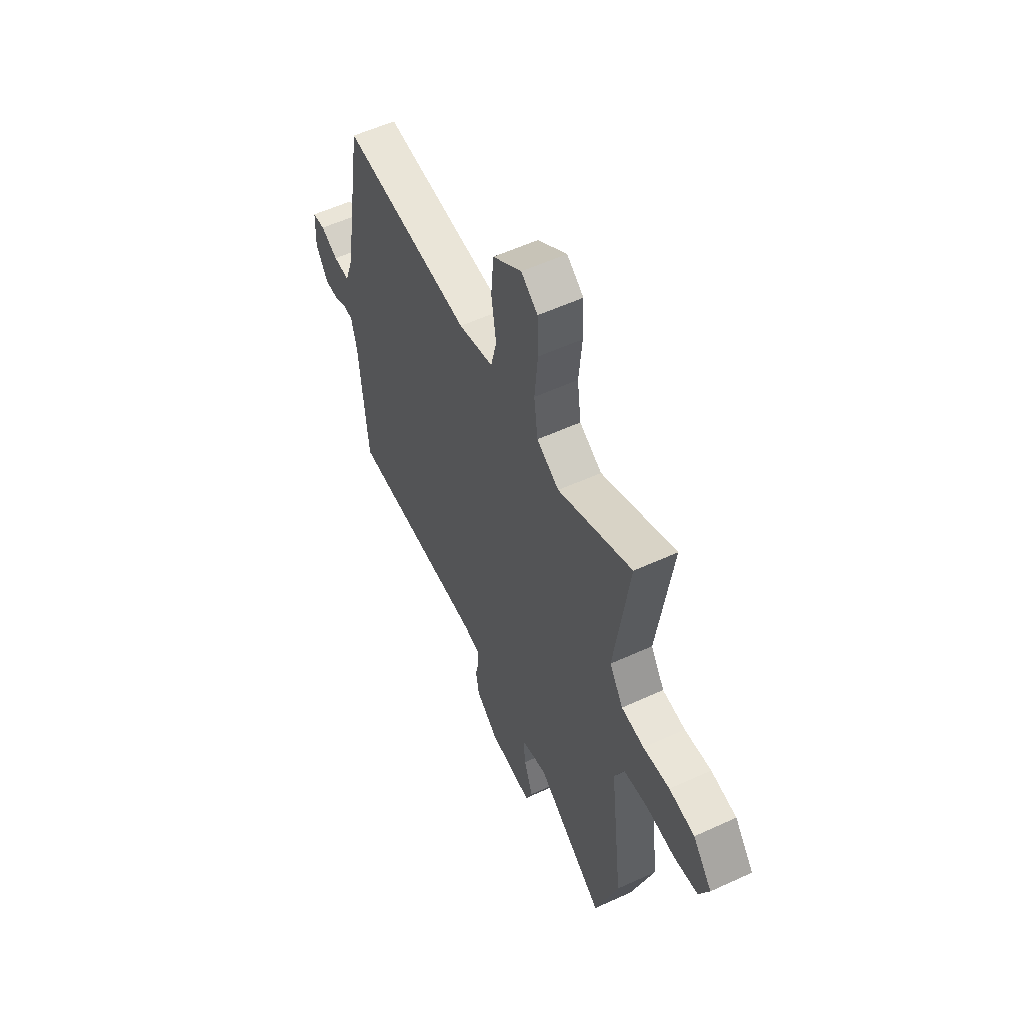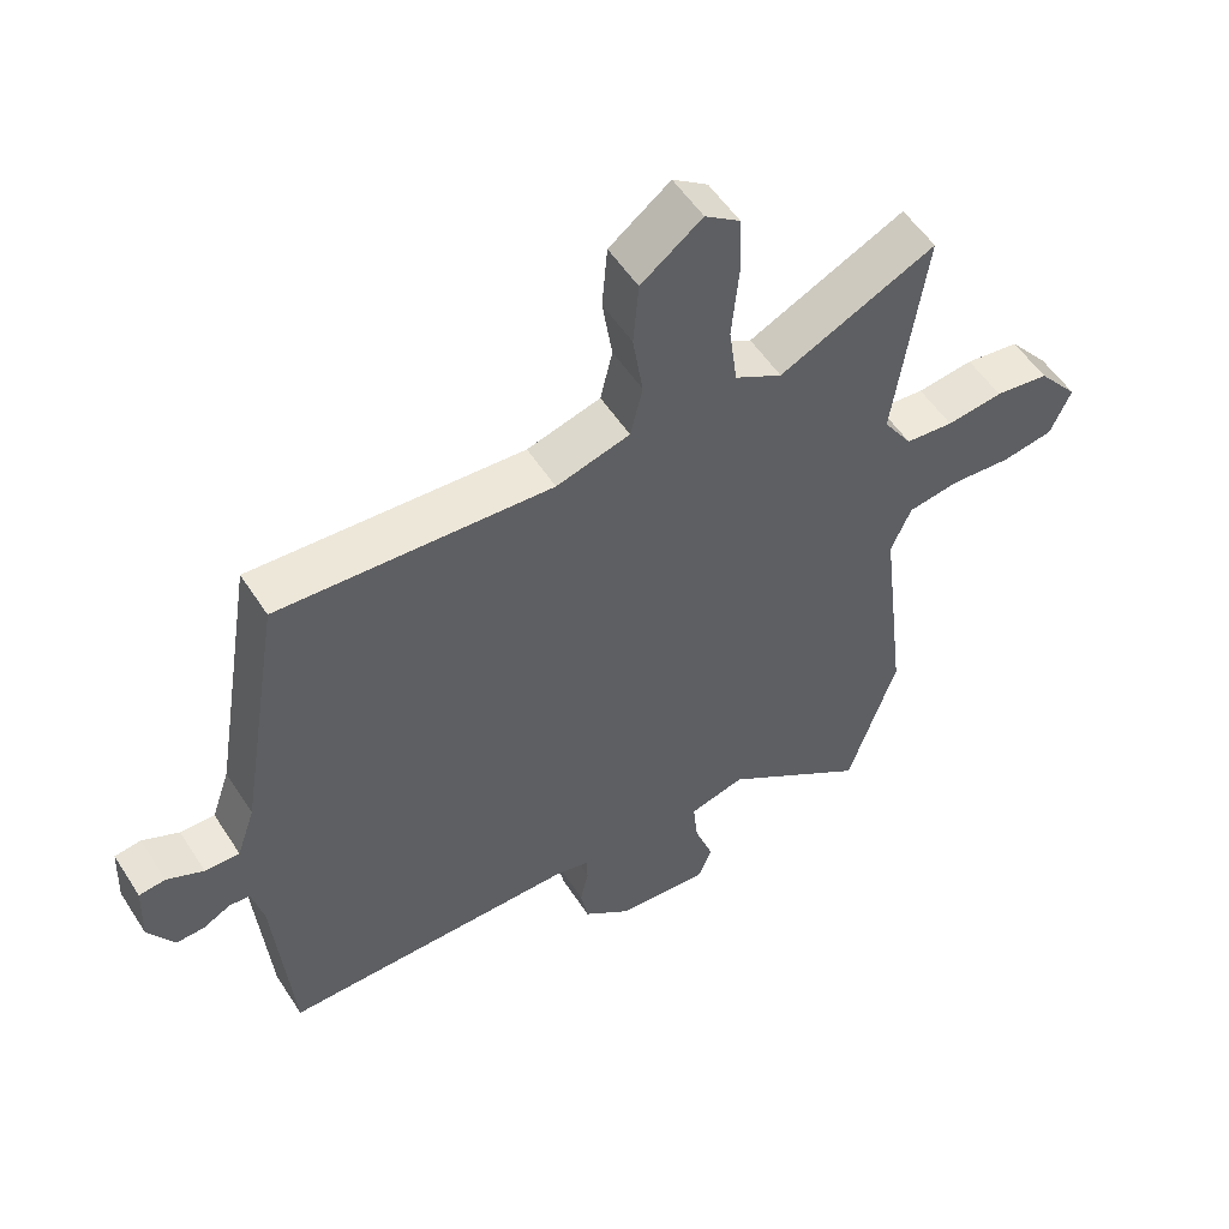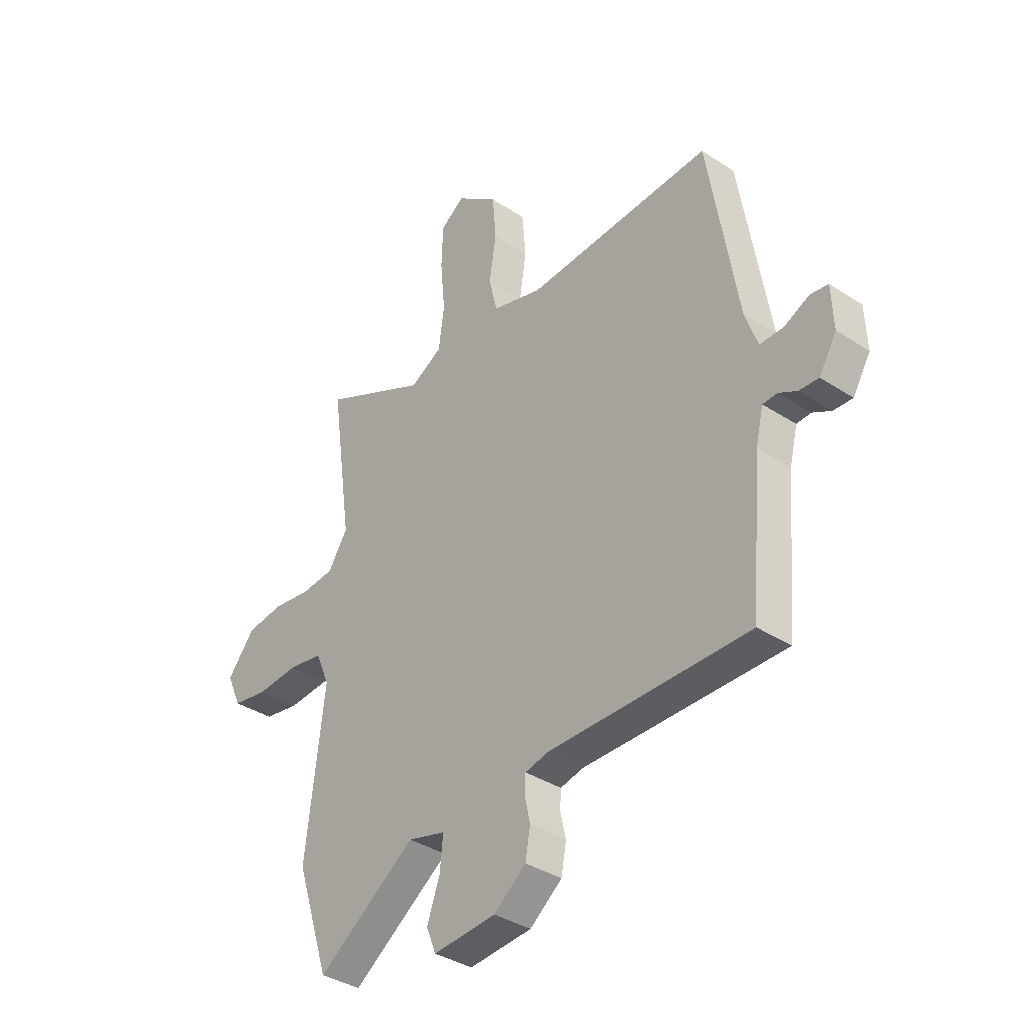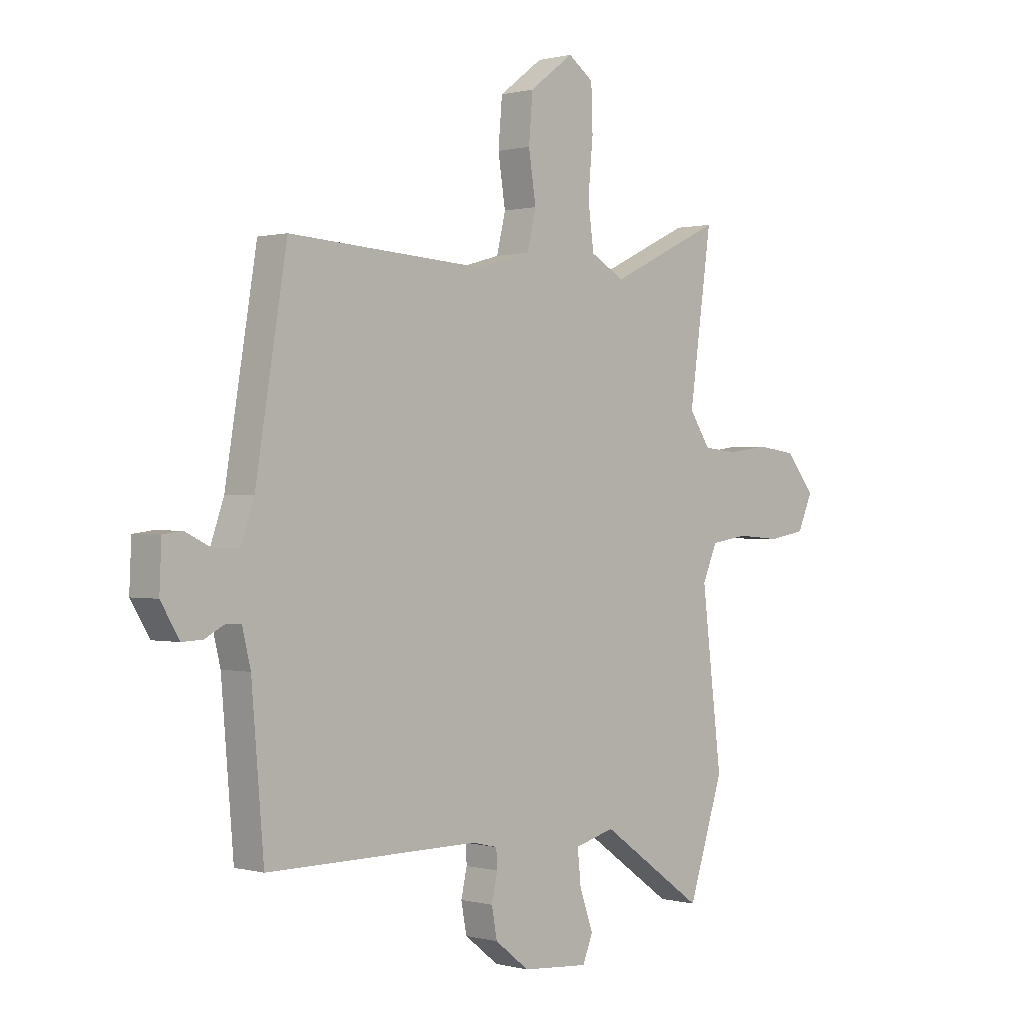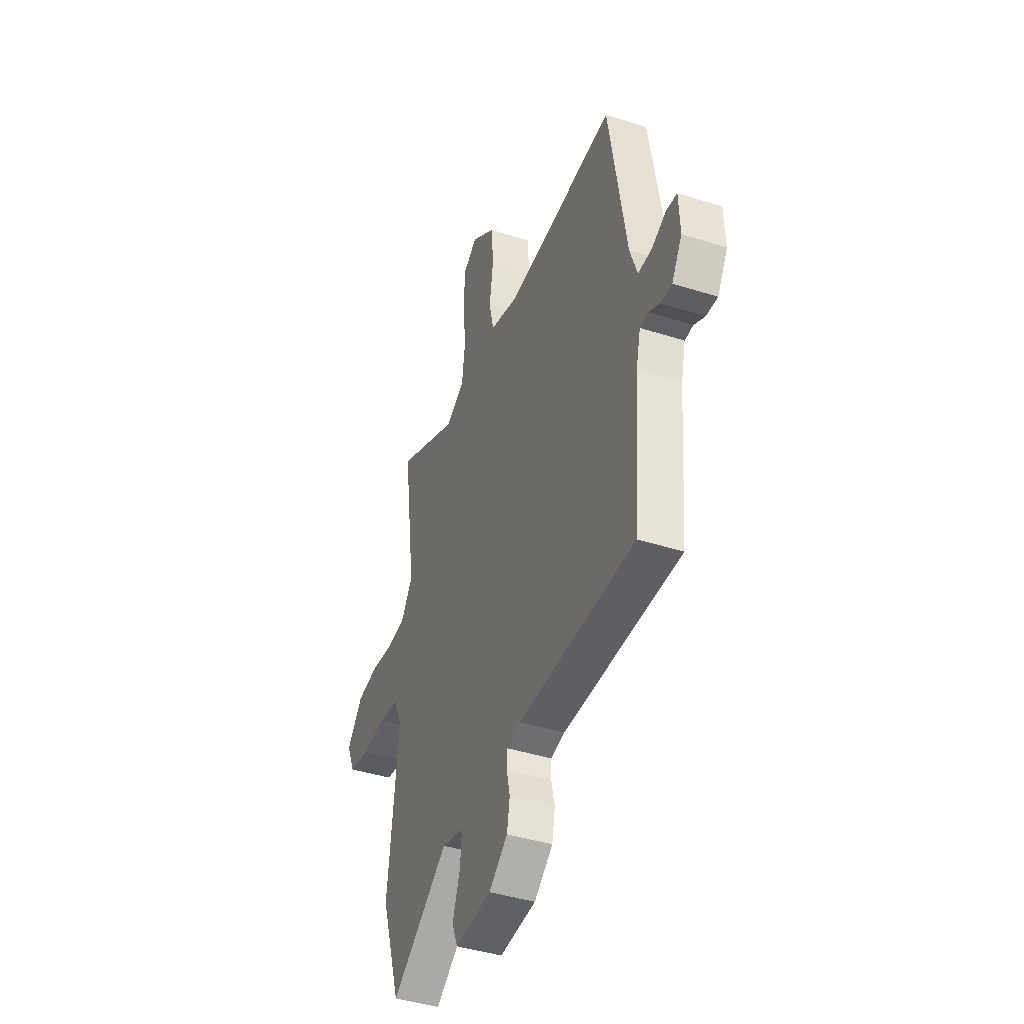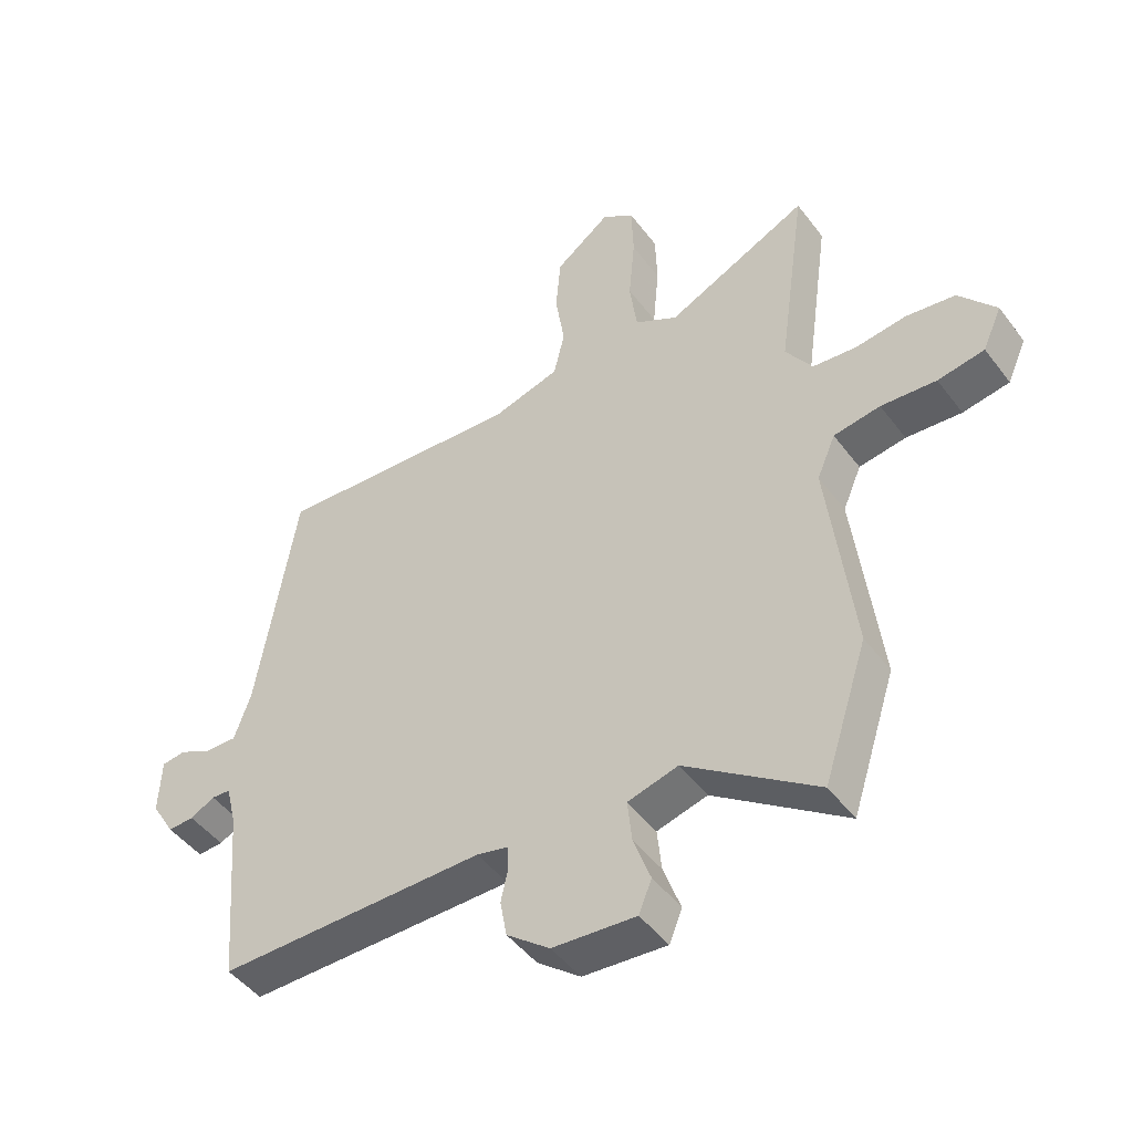
<metadata>
{"format":"obj","ext":"obj","renderer":"f3d","projection":"perspective","resolution":1024,"background":"white","views":[{"elev":56.5,"azim":-115.6,"up":"+Z"},{"elev":54.0,"azim":147.8,"up":"+Z"},{"elev":-36.5,"azim":49.6,"up":"+Z"},{"elev":0.4,"azim":134.3,"up":"+Z"},{"elev":-41.9,"azim":69.0,"up":"+Z"},{"elev":-47.0,"azim":-145.1,"up":"+Z"}]}
</metadata>
<code>
v -0.463 0.07 -0.614
v -0.535 0.07 -0.393
v -0.494 0.07 -0.054
v -0.524 0.07 0.016
v -0.6 0.07 0.028
v -0.69 0.07 0.021
v -0.766 0.07 0.034
v -0.797 0.07 0.104
v -0.737 0.07 0.177
v -0.657 0.07 0.188
v -0.574 0.07 0.177
v -0.503 0.07 0.184
v -0.46 0.07 0.249
v -0.506 0.07 0.576
v -0.275 0.07 0.466
v -0.205 0.07 0.505
v -0.193 0.07 0.595
v -0.203 0.07 0.703
v -0.2 0.07 0.793
v -0.148 0.07 0.83
v -0.058 0.07 0.762
v -0.05 0.07 0.668
v -0.065 0.07 0.571
v -0.047 0.07 0.495
v 0.062 0.07 0.464
v 0.466 0.07 0.489
v 0.53 0.07 0.101
v 0.557 0.07 0.023
v 0.608 0.07 0.024
v 0.662 0.07 0.05
v 0.701 0.07 0.045
v 0.705 0.07 -0.046
v 0.667 0.07 -0.109
v 0.625 0.07 -0.107
v 0.585 0.07 -0.086
v 0.554 0.07 -0.088
v 0.537 0.07 -0.158
v 0.512 0.07 -0.455
v 0.077 0.07 -0.454
v 0.026 0.07 -0.466
v 0.024 0.07 -0.504
v 0.036 0.07 -0.558
v 0.025 0.07 -0.618
v -0.045 0.07 -0.673
v -0.181 0.07 -0.684
v -0.202 0.07 -0.632
v -0.174 0.07 -0.554
v -0.167 0.07 -0.485
v -0.249 0.07 -0.463
v -0.463 0 -0.614
v -0.535 0 -0.393
v -0.494 0 -0.054
v -0.524 0 0.016
v -0.6 0 0.028
v -0.69 0 0.021
v -0.766 0 0.034
v -0.797 0 0.104
v -0.737 0 0.177
v -0.657 0 0.188
v -0.574 0 0.177
v -0.503 0 0.184
v -0.46 0 0.249
v -0.506 0 0.576
v -0.275 0 0.466
v -0.205 0 0.505
v -0.193 0 0.595
v -0.203 0 0.703
v -0.2 0 0.793
v -0.148 0 0.83
v -0.058 0 0.762
v -0.05 0 0.668
v -0.065 0 0.571
v -0.047 0 0.495
v 0.062 0 0.464
v 0.466 0 0.489
v 0.53 0 0.101
v 0.557 0 0.023
v 0.608 0 0.024
v 0.662 0 0.05
v 0.701 0 0.045
v 0.705 0 -0.046
v 0.667 0 -0.109
v 0.625 0 -0.107
v 0.585 0 -0.086
v 0.554 0 -0.088
v 0.537 0 -0.158
v 0.512 0 -0.455
v 0.077 0 -0.454
v 0.026 0 -0.466
v 0.024 0 -0.504
v 0.036 0 -0.558
v 0.025 0 -0.618
v -0.045 0 -0.673
v -0.181 0 -0.684
v -0.202 0 -0.632
v -0.174 0 -0.554
v -0.167 0 -0.485
v -0.249 0 -0.463
f 44 45 46 47
f 44 47 48
f 41 42 43 44
f 40 41 44 48
f 39 40 48 49
f 37 38 39
f 36 37 39 49
f 32 33 34 35
f 32 35 36
f 29 30 31 32
f 28 29 32 36
f 27 28 36 49
f 25 26 27 49
f 20 21 22 23
f 20 23 24
f 17 18 19 20
f 16 17 20 24
f 15 16 24 25
f 13 14 15
f 12 13 15 25
f 8 9 10 11
f 8 11 12
f 5 6 7 8
f 4 5 8 12
f 3 4 12 25
f 3 25 49
f 1 2 3 49
f 96 95 94 93
f 97 96 93
f 93 92 91 90
f 97 93 90 89
f 98 97 89 88
f 88 87 86
f 98 88 86 85
f 84 83 82 81
f 85 84 81
f 81 80 79 78
f 85 81 78 77
f 98 85 77 76
f 98 76 75 74
f 72 71 70 69
f 73 72 69
f 69 68 67 66
f 73 69 66 65
f 74 73 65 64
f 64 63 62
f 74 64 62 61
f 60 59 58 57
f 61 60 57
f 57 56 55 54
f 61 57 54 53
f 74 61 53 52
f 98 74 52
f 98 52 51 50
f 1 50 51 2
f 2 51 52 3
f 3 52 53 4
f 4 53 54 5
f 5 54 55 6
f 6 55 56 7
f 7 56 57 8
f 8 57 58 9
f 9 58 59 10
f 10 59 60 11
f 11 60 61 12
f 12 61 62 13
f 13 62 63 14
f 14 63 64 15
f 15 64 65 16
f 16 65 66 17
f 17 66 67 18
f 18 67 68 19
f 19 68 69 20
f 20 69 70 21
f 21 70 71 22
f 22 71 72 23
f 23 72 73 24
f 24 73 74 25
f 25 74 75 26
f 26 75 76 27
f 27 76 77 28
f 28 77 78 29
f 29 78 79 30
f 30 79 80 31
f 31 80 81 32
f 32 81 82 33
f 33 82 83 34
f 34 83 84 35
f 35 84 85 36
f 36 85 86 37
f 37 86 87 38
f 38 87 88 39
f 39 88 89 40
f 40 89 90 41
f 41 90 91 42
f 42 91 92 43
f 43 92 93 44
f 44 93 94 45
f 45 94 95 46
f 46 95 96 47
f 47 96 97 48
f 48 97 98 49
f 49 98 50 1

</code>
